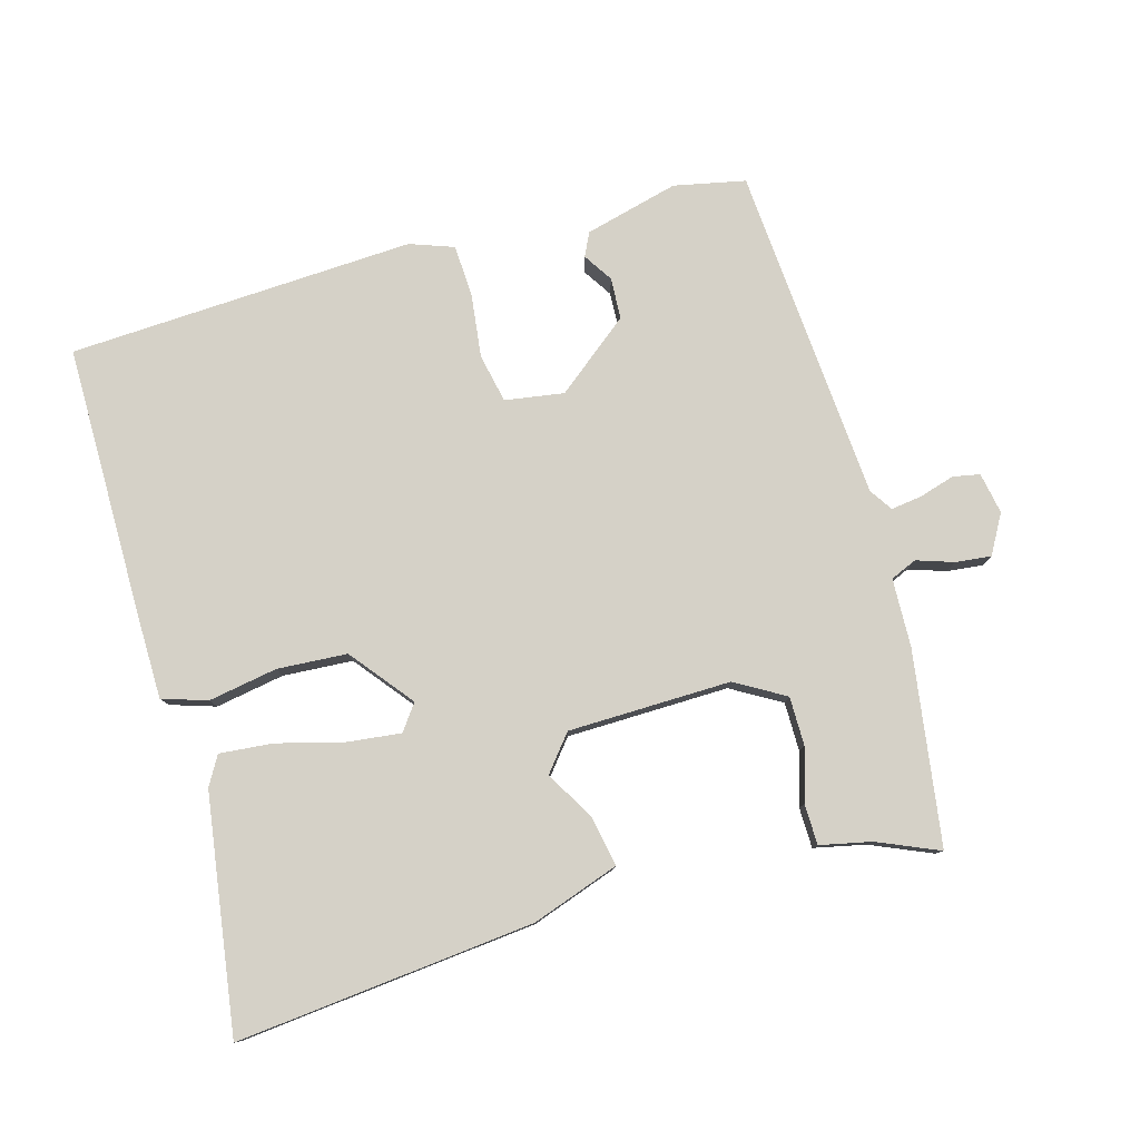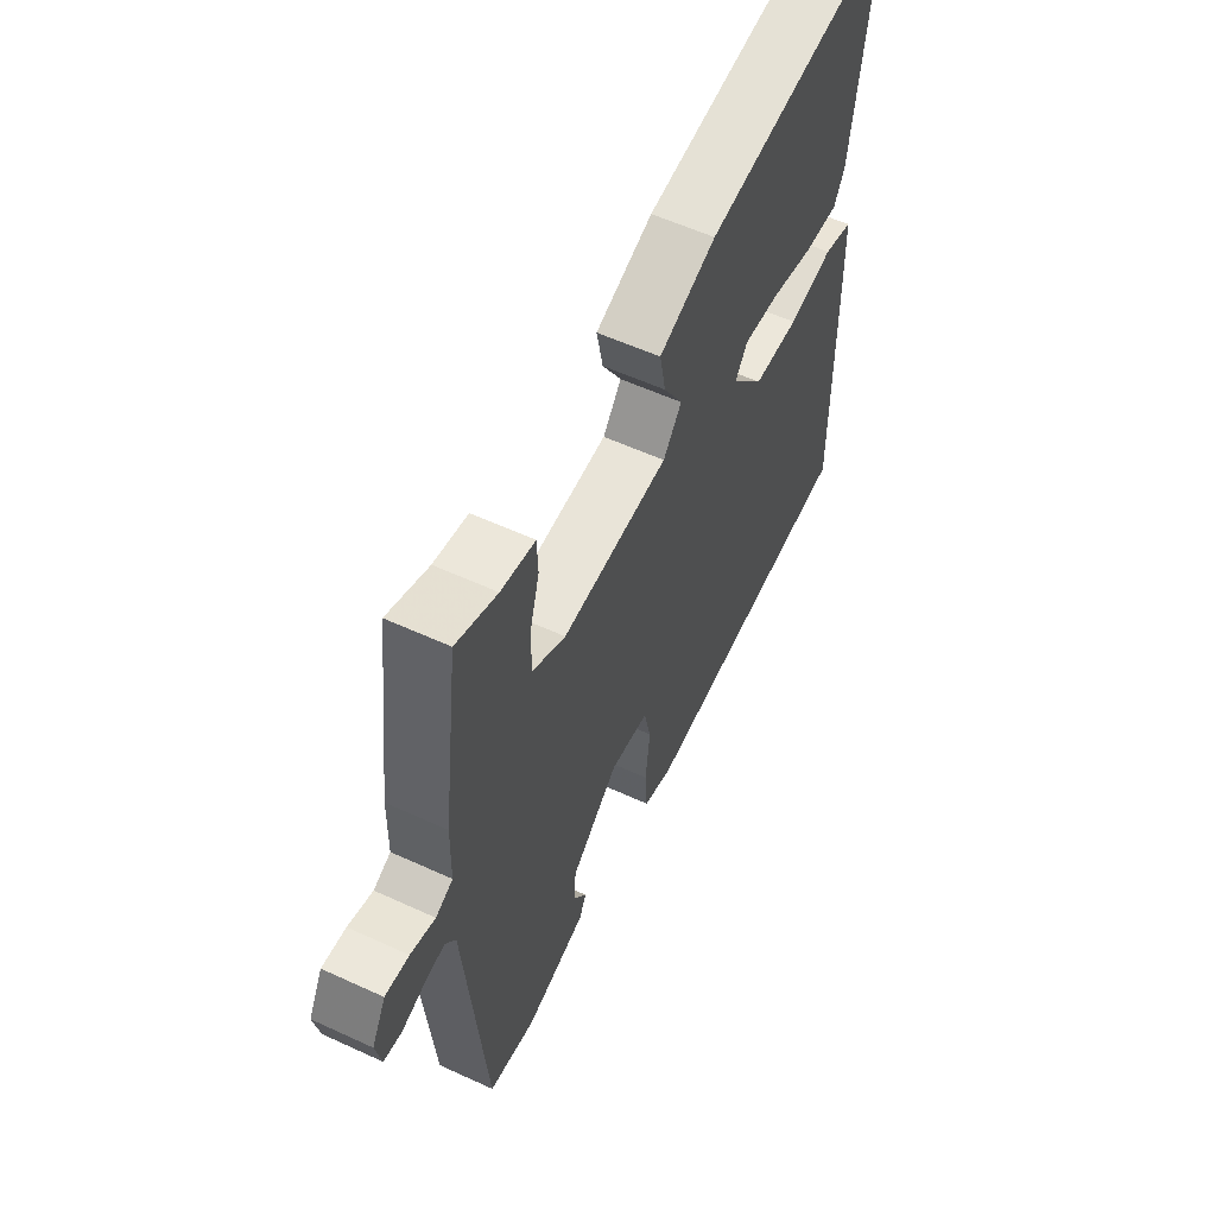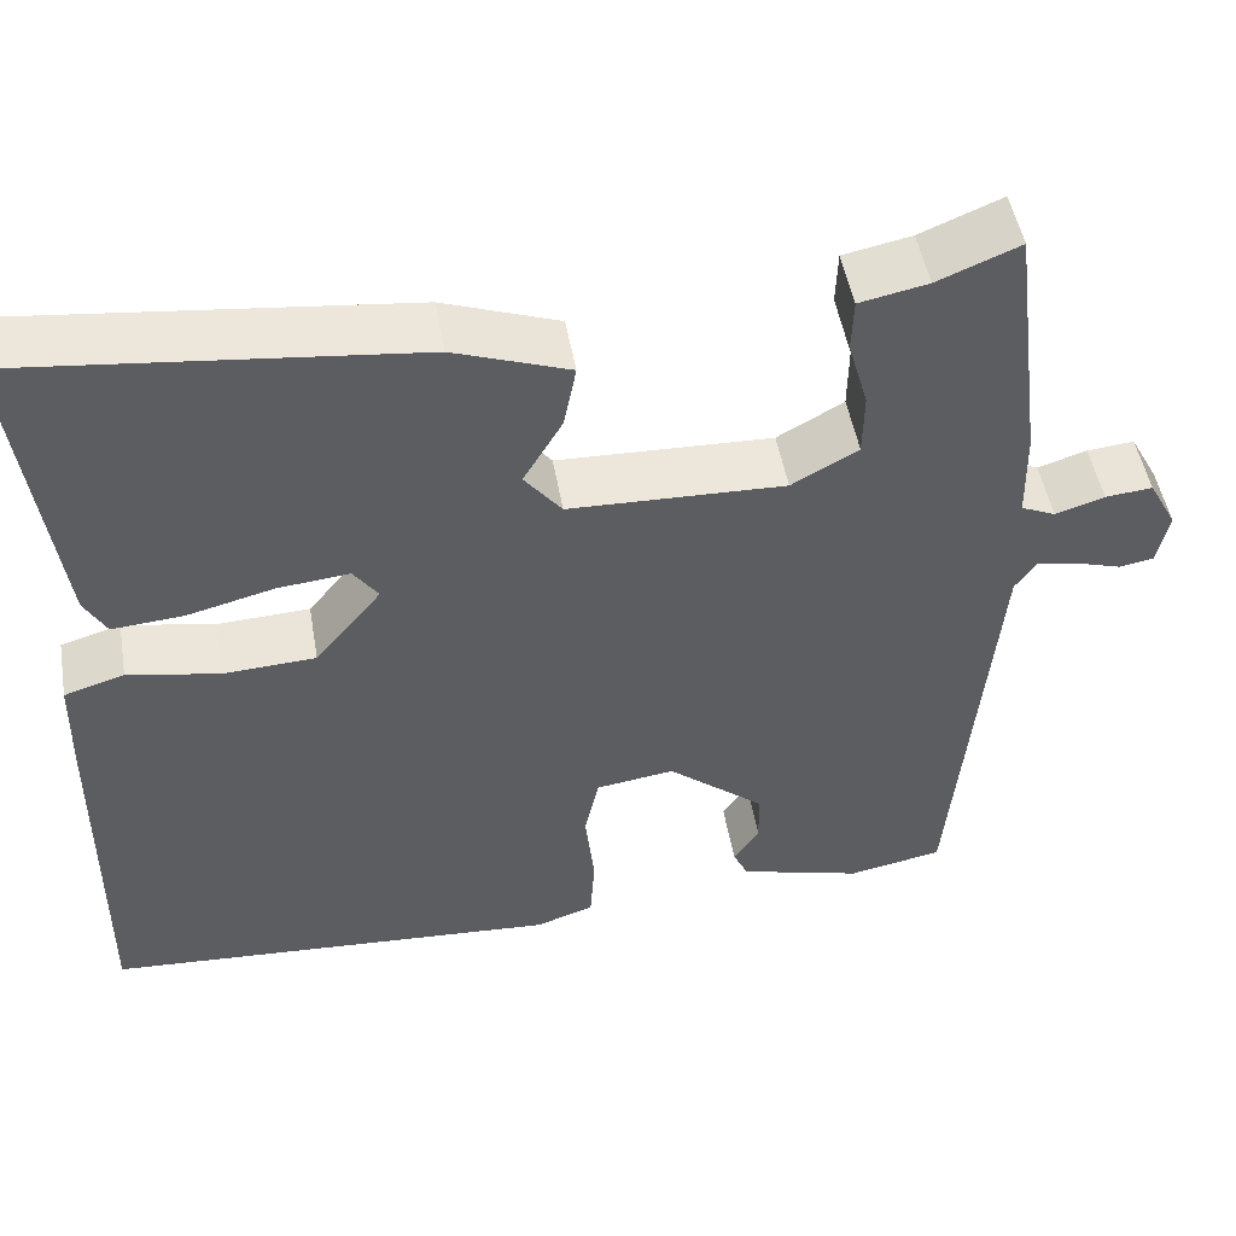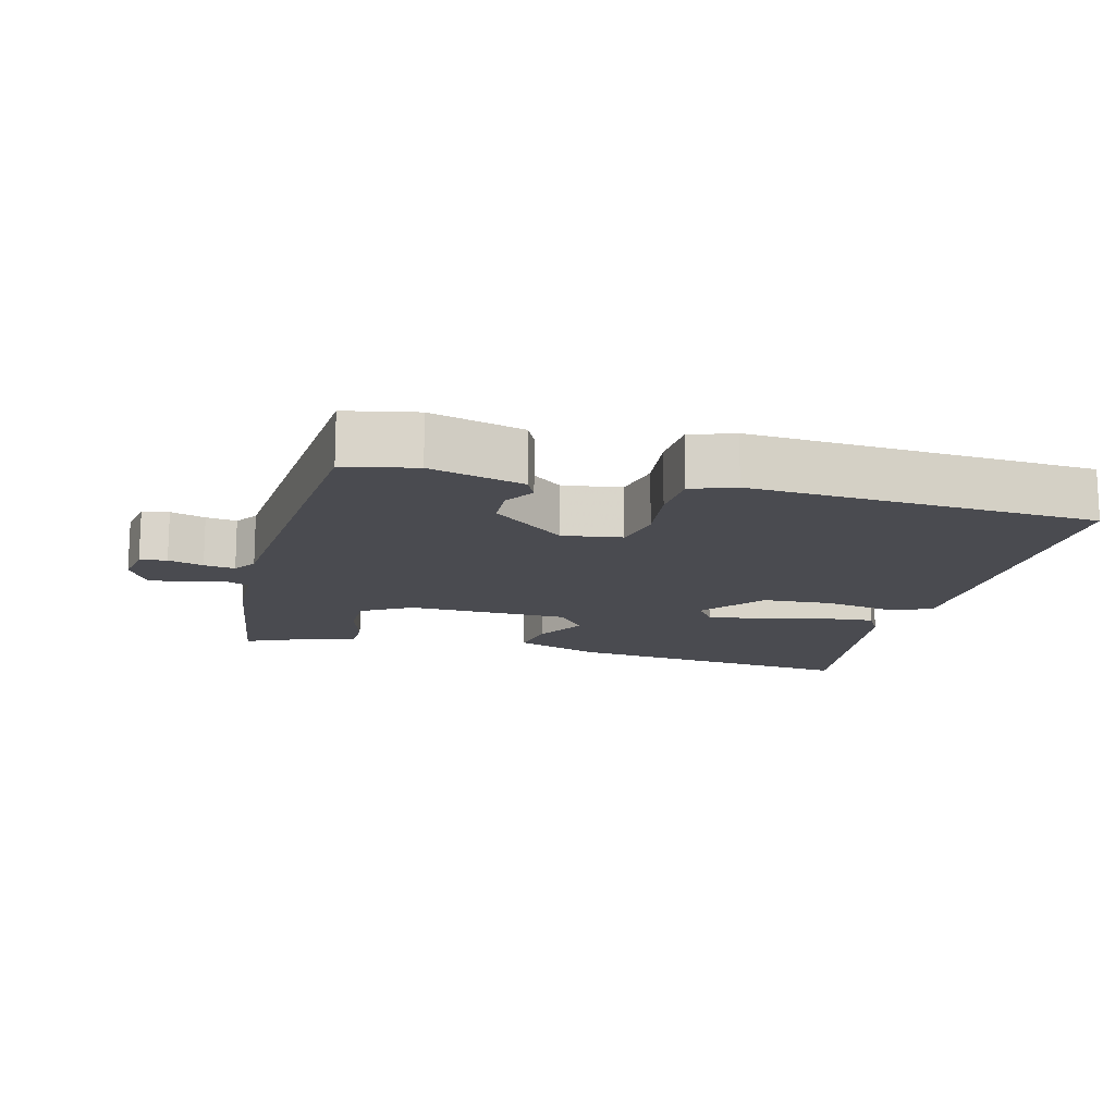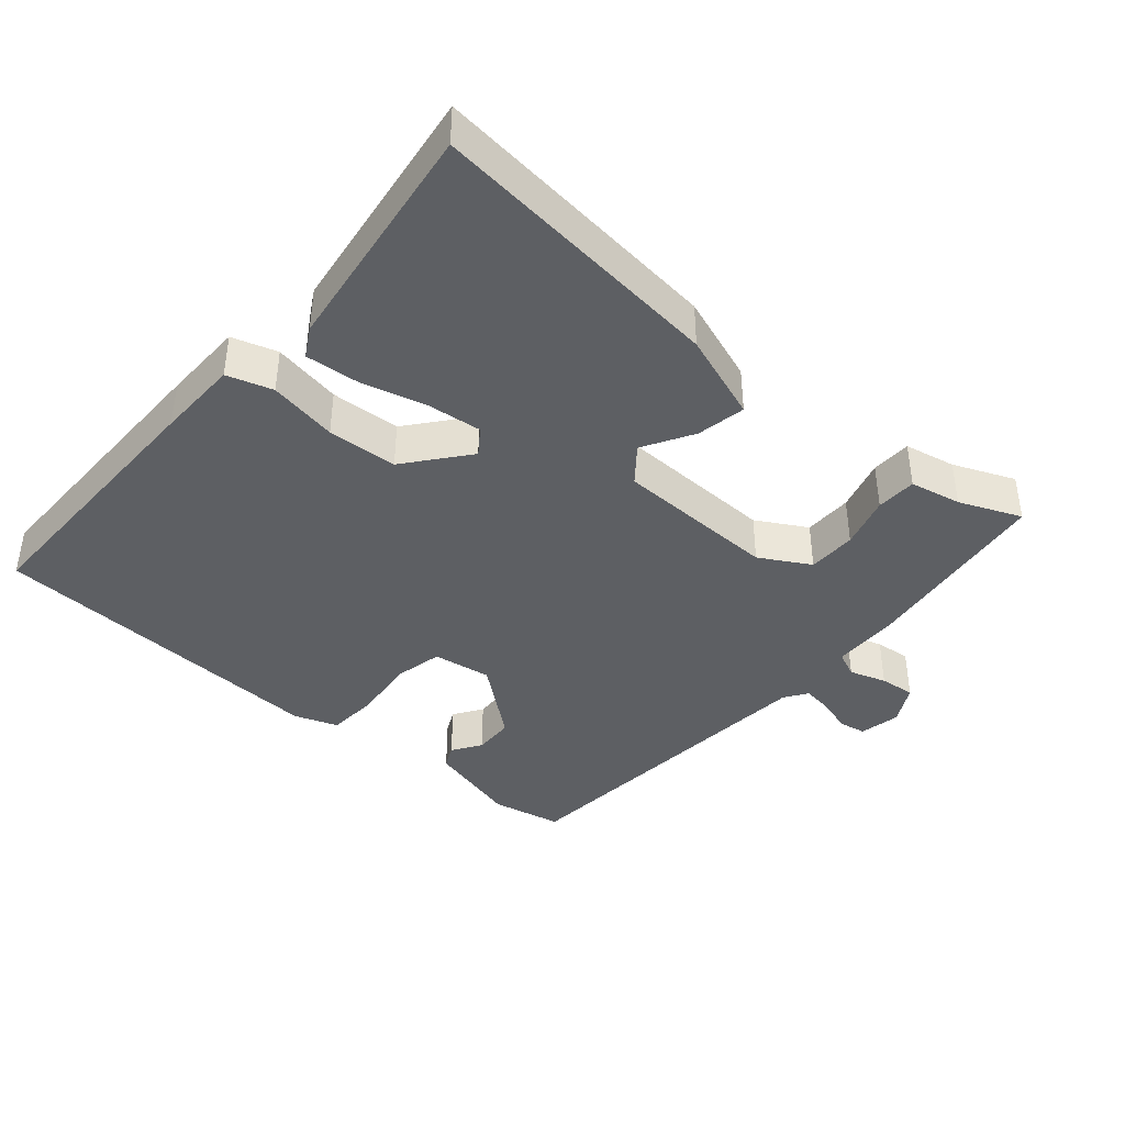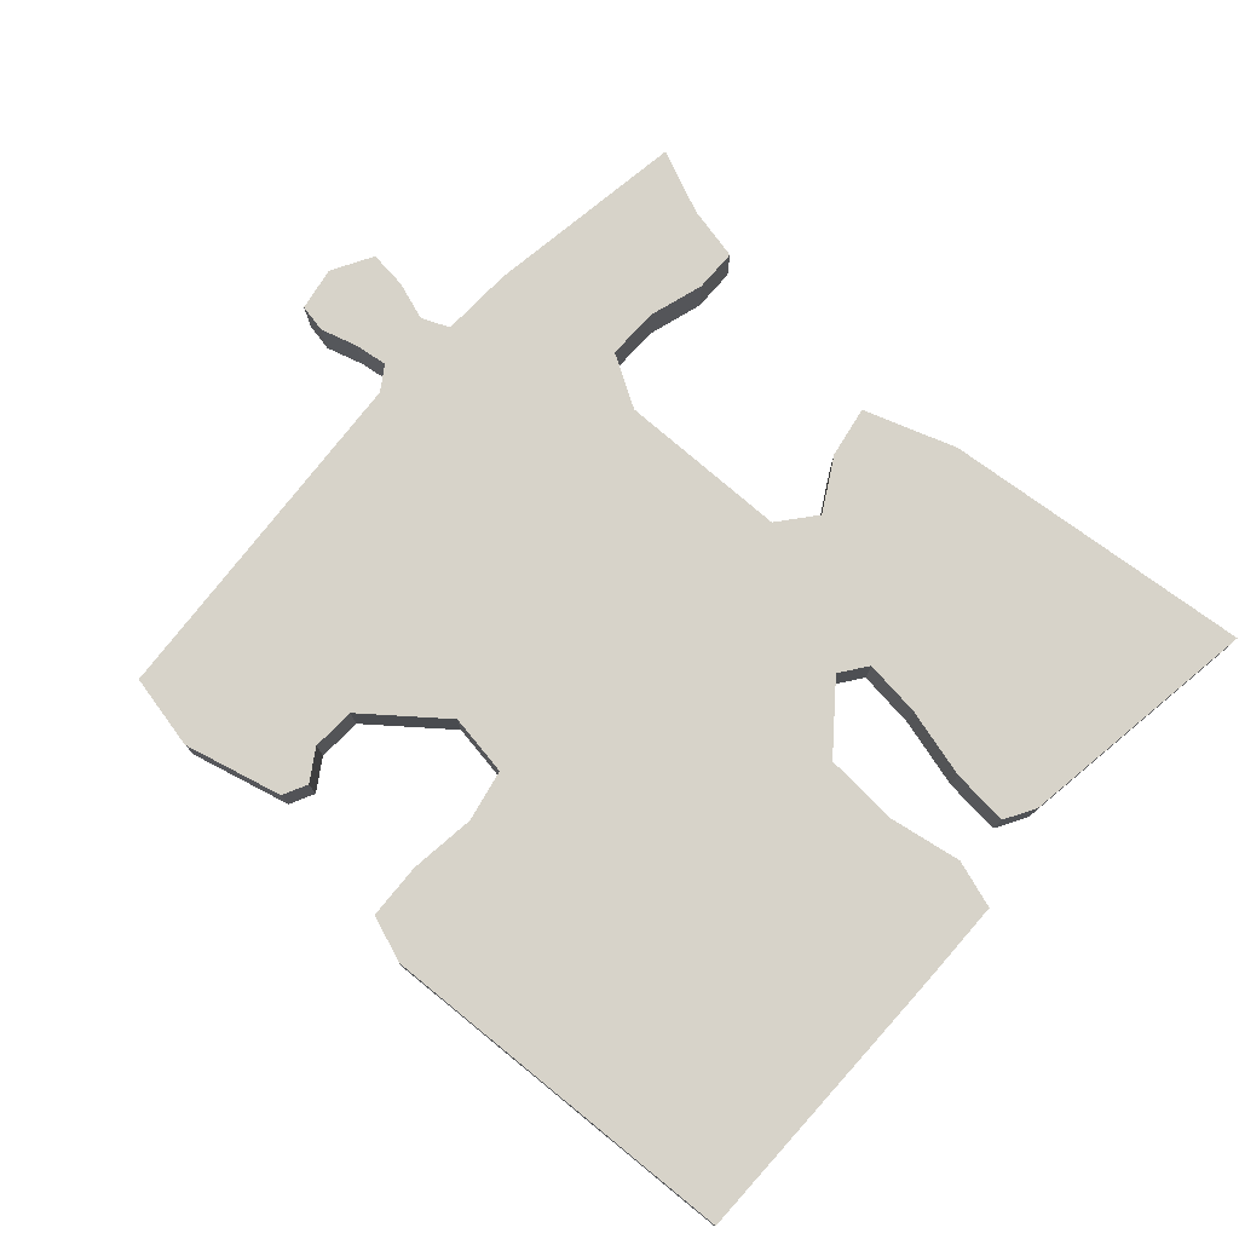
<metadata>
{"format":"obj","ext":"obj","renderer":"f3d","projection":"perspective","resolution":1024,"background":"white","views":[{"elev":79.5,"azim":-14.9,"up":"+Y"},{"elev":57.5,"azim":115.5,"up":"+Z"},{"elev":49.5,"azim":-9.9,"up":"+Z"},{"elev":-14.6,"azim":166.1,"up":"+Y"},{"elev":-40.1,"azim":-40.3,"up":"+Y"},{"elev":76.1,"azim":-137.2,"up":"+Y"}]}
</metadata>
<code>
v 0.5 0.07 0.5
v 0.537 0.07 0.218
v 0.539 0.07 0.118
v 0.577 0.07 0.101
v 0.631 0.07 0.118
v 0.683 0.07 0.123
v 0.714 0.07 0.066
v 0.702 0.07 0.006
v 0.663 0.07 -0.001
v 0.612 0.07 0.015
v 0.567 0.07 0.022
v 0.544 0.07 -0.011
v 0.5 0.07 -0.5
v 0.396 0.07 -0.52
v 0.26 0.07 -0.483
v 0.244 0.07 -0.449
v 0.272 0.07 -0.407
v 0.27 0.07 -0.347
v 0.164 0.07 -0.26
v 0.078 0.07 -0.272
v 0.062 0.07 -0.343
v 0.072 0.07 -0.435
v 0.067 0.07 -0.511
v 0.003 0.07 -0.533
v -0.5 0.07 -0.5
v -0.495 0.07 -0.101
v -0.492 0.07 0.019
v -0.426 0.07 0.039
v -0.326 0.07 0.02
v -0.224 0.07 0.025
v -0.151 0.07 0.114
v -0.178 0.07 0.152
v -0.257 0.07 0.144
v -0.353 0.07 0.12
v -0.431 0.07 0.114
v -0.455 0.07 0.157
v -0.5 0.07 0.5
v -0.067 0.07 0.45
v 0.06 0.07 0.404
v 0.046 0.07 0.333
v 0.003 0.07 0.26
v 0.044 0.07 0.208
v 0.281 0.07 0.2
v 0.354 0.07 0.241
v 0.355 0.07 0.312
v 0.333 0.07 0.389
v 0.335 0.07 0.448
v 0.41 0.07 0.463
v 0.5 0 0.5
v 0.537 0 0.218
v 0.539 0 0.118
v 0.577 0 0.101
v 0.631 0 0.118
v 0.683 0 0.123
v 0.714 0 0.066
v 0.702 0 0.006
v 0.663 0 -0.001
v 0.612 0 0.015
v 0.567 0 0.022
v 0.544 0 -0.011
v 0.5 0 -0.5
v 0.396 0 -0.52
v 0.26 0 -0.483
v 0.244 0 -0.449
v 0.272 0 -0.407
v 0.27 0 -0.347
v 0.164 0 -0.26
v 0.078 0 -0.272
v 0.062 0 -0.343
v 0.072 0 -0.435
v 0.067 0 -0.511
v 0.003 0 -0.533
v -0.5 0 -0.5
v -0.495 0 -0.101
v -0.492 0 0.019
v -0.426 0 0.039
v -0.326 0 0.02
v -0.224 0 0.025
v -0.151 0 0.114
v -0.178 0 0.152
v -0.257 0 0.144
v -0.353 0 0.12
v -0.431 0 0.114
v -0.455 0 0.157
v -0.5 0 0.5
v -0.067 0 0.45
v 0.06 0 0.404
v 0.046 0 0.333
v 0.003 0 0.26
v 0.044 0 0.208
v 0.281 0 0.2
v 0.354 0 0.241
v 0.355 0 0.312
v 0.333 0 0.389
v 0.335 0 0.448
v 0.41 0 0.463
f 45 46 47 48
f 1 2 3
f 48 1 3
f 45 48 3
f 44 45 3
f 43 44 3
f 42 43 3 4
f 39 40 41
f 38 39 41
f 37 38 41
f 36 37 41
f 35 36 41
f 34 35 41
f 33 34 41
f 32 33 41 42
f 31 32 42 4
f 27 28 29
f 26 27 29
f 25 26 29
f 24 25 29
f 23 24 29
f 22 23 29
f 21 22 29
f 20 21 29 30
f 30 31 4
f 20 30 4
f 19 20 4
f 15 16 17
f 14 15 17
f 13 14 17
f 12 13 17
f 12 17 18
f 19 4 5
f 18 19 5
f 12 18 5
f 11 12 5
f 8 9 10
f 8 10 11
f 7 8 11
f 6 7 11
f 5 6 11
f 96 95 94 93
f 51 50 49
f 51 49 96
f 51 96 93
f 51 93 92
f 51 92 91
f 52 51 91 90
f 89 88 87
f 89 87 86
f 89 86 85
f 89 85 84
f 89 84 83
f 89 83 82
f 89 82 81
f 90 89 81 80
f 52 90 80 79
f 77 76 75
f 77 75 74
f 77 74 73
f 77 73 72
f 77 72 71
f 77 71 70
f 77 70 69
f 78 77 69 68
f 52 79 78
f 52 78 68
f 52 68 67
f 65 64 63
f 65 63 62
f 65 62 61
f 65 61 60
f 66 65 60
f 53 52 67
f 53 67 66
f 53 66 60
f 53 60 59
f 58 57 56
f 59 58 56
f 59 56 55
f 59 55 54
f 59 54 53
f 1 49 50 2
f 2 50 51 3
f 3 51 52 4
f 4 52 53 5
f 5 53 54 6
f 6 54 55 7
f 7 55 56 8
f 8 56 57 9
f 9 57 58 10
f 10 58 59 11
f 11 59 60 12
f 12 60 61 13
f 13 61 62 14
f 14 62 63 15
f 15 63 64 16
f 16 64 65 17
f 17 65 66 18
f 18 66 67 19
f 19 67 68 20
f 20 68 69 21
f 21 69 70 22
f 22 70 71 23
f 23 71 72 24
f 24 72 73 25
f 25 73 74 26
f 26 74 75 27
f 27 75 76 28
f 28 76 77 29
f 29 77 78 30
f 30 78 79 31
f 31 79 80 32
f 32 80 81 33
f 33 81 82 34
f 34 82 83 35
f 35 83 84 36
f 36 84 85 37
f 37 85 86 38
f 38 86 87 39
f 39 87 88 40
f 40 88 89 41
f 41 89 90 42
f 42 90 91 43
f 43 91 92 44
f 44 92 93 45
f 45 93 94 46
f 46 94 95 47
f 47 95 96 48
f 48 96 49 1

</code>
